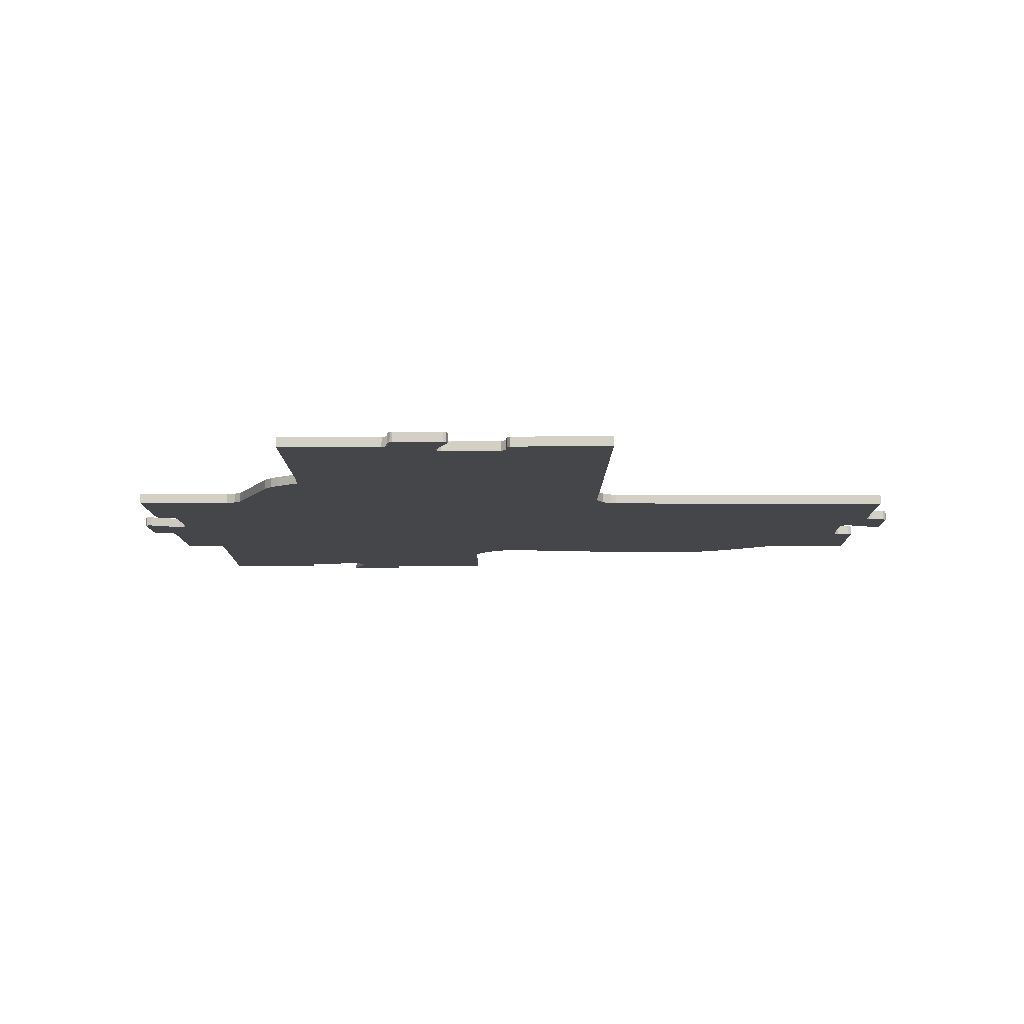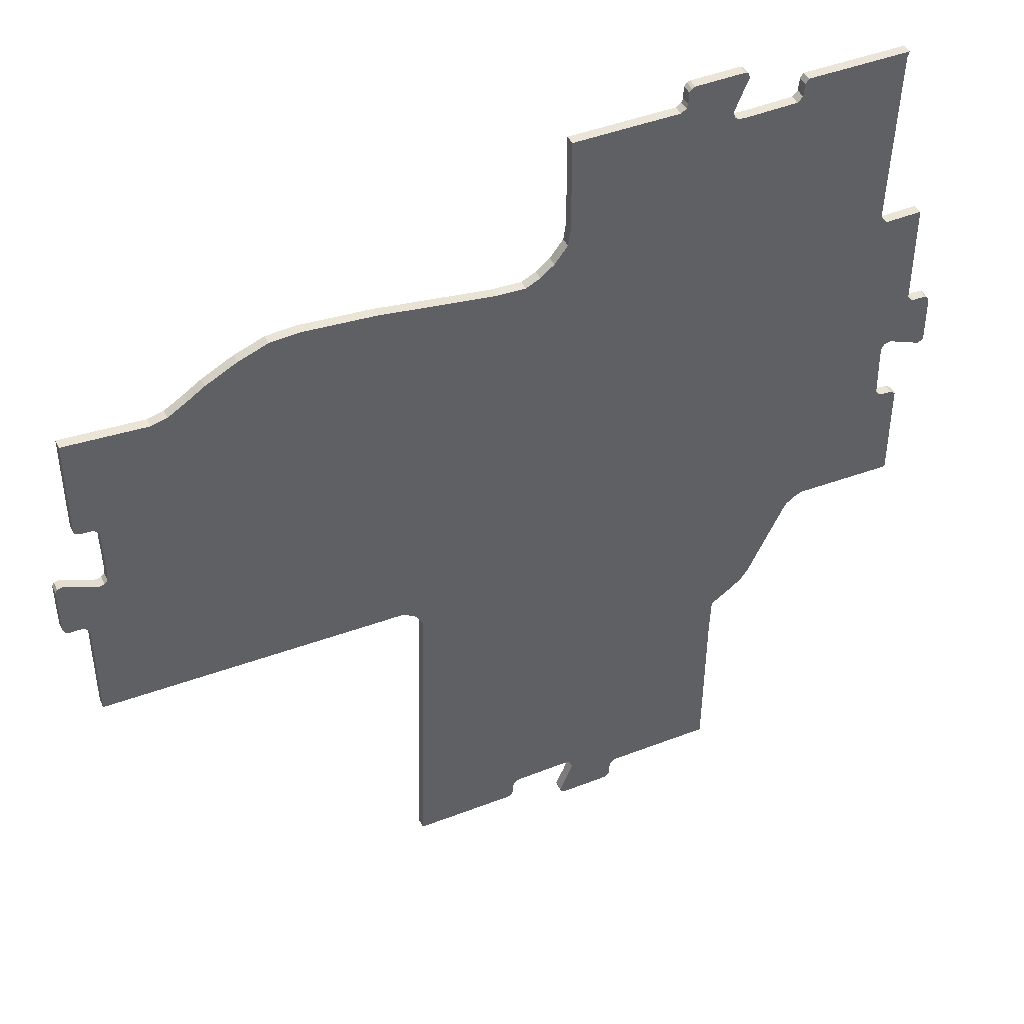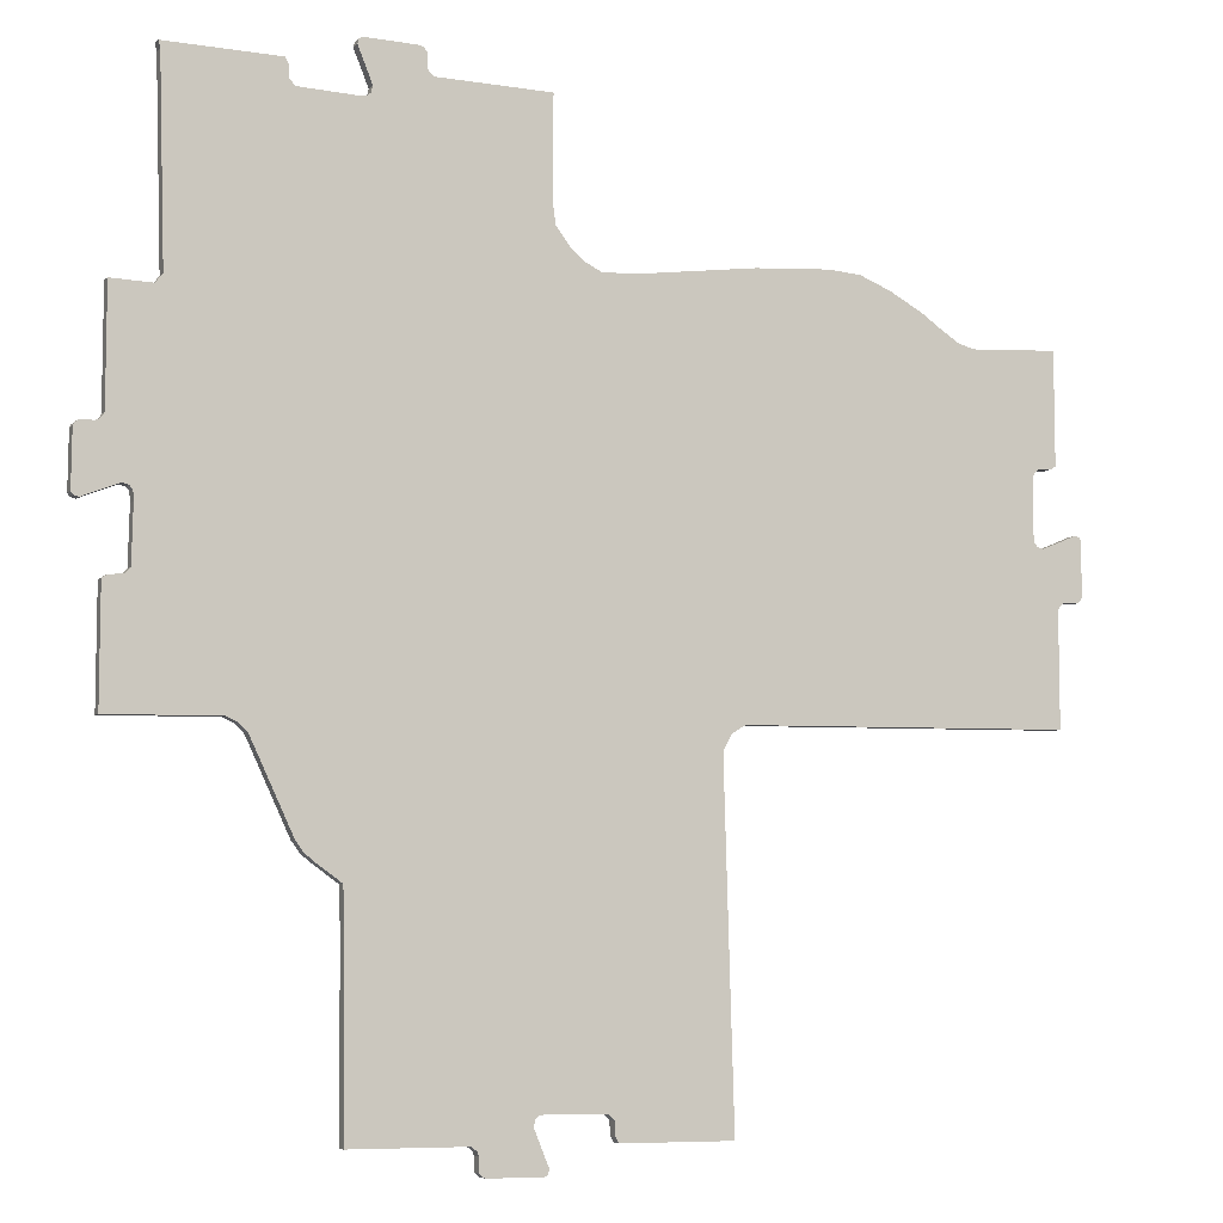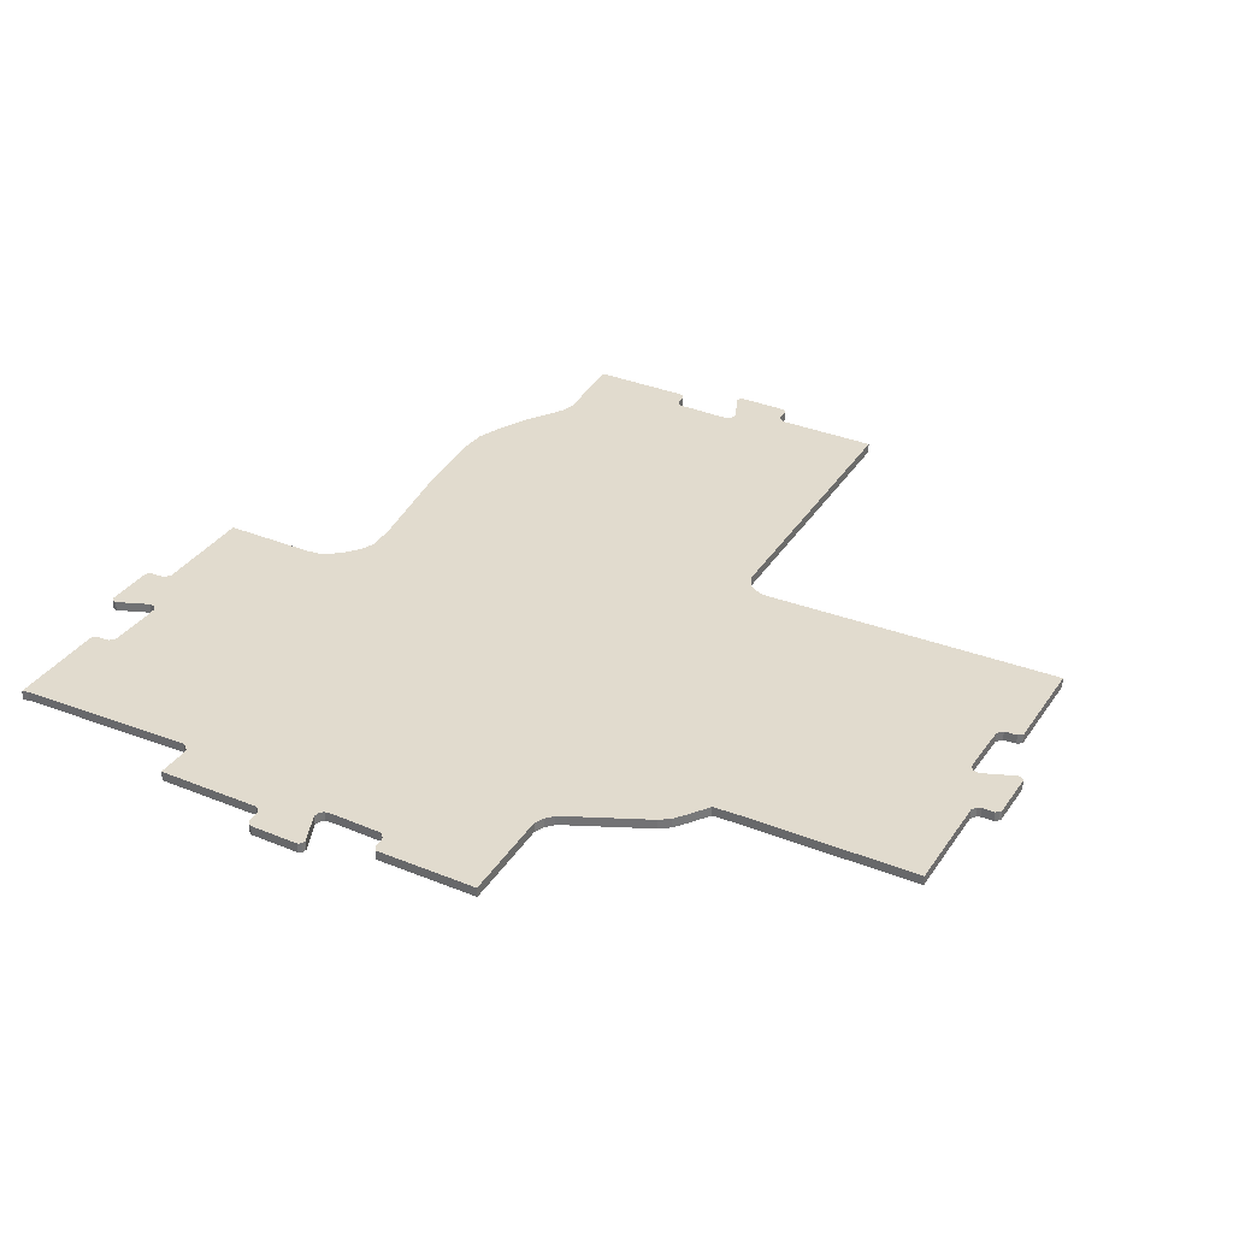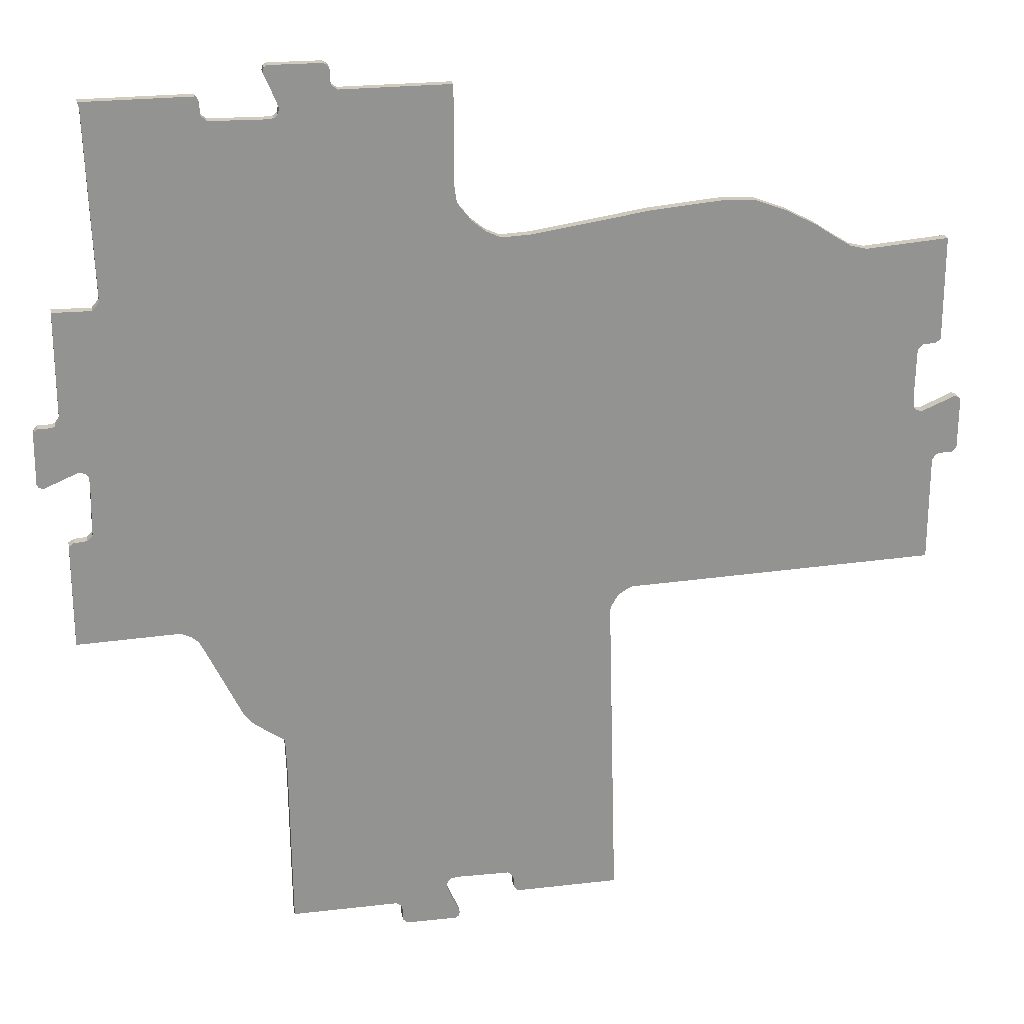
<metadata>
{"format":"obj","ext":"obj","renderer":"f3d","projection":"perspective","resolution":1024,"background":"white","views":[{"elev":-9.4,"azim":-179.1,"up":"+Y"},{"elev":44.5,"azim":-24.3,"up":"+Z"},{"elev":-7.2,"azim":155.4,"up":"+Z"},{"elev":33.9,"azim":119.0,"up":"+Y"},{"elev":23.6,"azim":168.8,"up":"+Z"}]}
</metadata>
<code>
o Cube
v 2.313 0.1064 3.715
v 3.428 0.001649 3.899
v 2.357 0.001649 3.899
v 2.323 0.001649 3.848
v 2.313 0.001649 3.715
v 3.428 0.1064 3.899
v 2.357 0.1064 3.899
v 2.323 0.1064 3.848
v 2.257 0.1064 3.662
v 2.257 0.001649 3.662
v 1.732 0.1064 3.651
v 1.732 0.001649 3.651
v 1.637 0.1064 3.658
v 1.637 0.001649 3.658
v 1.6 0.1064 3.691
v 1.6 0.001649 3.691
v 1.586 0.1064 3.754
v 1.586 0.001649 3.754
v 1.648 0.1064 3.906
v 1.648 0.001649 3.906
v 1.726 0.1064 4.092
v 1.726 0.001649 4.092
v 1.713 0.1064 4.139
v 1.713 0.001649 4.139
v 1.681 0.1064 4.16
v 1.681 0.001649 4.16
v 1.163 0.1064 4.156
v 1.163 0.001649 4.156
v 1.135 0.1064 4.141
v 1.135 0.001649 4.141
v 1.106 0.1064 4.11
v 1.106 0.001649 4.11
v 1.105 0.1064 4.073
v 1.105 0.001649 4.073
v 1.104 0.1064 3.98
v 1.104 0.001649 3.98
v 1.089 0.1064 3.938
v 1.089 0.001649 3.938
v 1.034 0.1064 3.899
v 1.034 0.001649 3.899
v -0.05462 0.1064 3.899
v -0.05462 0.001649 3.899
v -4.867 0.1064 0.9777
v -5.052 0.001649 2.094
v -5.052 0.001649 1.022
v -5 0.001649 0.9881
v -4.867 0.001649 0.9777
v -5.052 0.1064 2.094
v -5.052 0.1064 1.022
v -5 0.1064 0.9881
v -4.814 0.1064 0.9224
v -4.814 0.001649 0.9224
v -4.804 0.1064 0.3965
v -4.804 0.001649 0.3965
v -4.811 0.1064 0.3018
v -4.811 0.001649 0.3018
v -4.844 0.1064 0.2653
v -4.844 0.001649 0.2653
v -4.906 0.1064 0.2509
v -4.906 0.001649 0.2509
v -5.059 0.1064 0.313
v -5.059 0.001649 0.313
v -5.245 0.1064 0.3916
v -5.245 0.001649 0.3916
v -5.292 0.1064 0.3786
v -5.292 0.001649 0.3786
v -5.313 0.1064 0.3466
v -5.313 0.001649 0.3466
v -5.309 0.1064 -0.1721
v -5.309 0.001649 -0.1721
v -5.294 0.1064 -0.2
v -5.294 0.001649 -0.2
v -5.263 0.1064 -0.2287
v -5.263 0.001649 -0.2287
v -5.226 0.1064 -0.2297
v -5.226 0.001649 -0.2297
v -5.133 0.1064 -0.231
v -5.133 0.001649 -0.231
v -5.091 0.1064 -0.2463
v -5.091 0.001649 -0.2463
v -5.052 0.1064 -0.301
v -5.052 0.001649 -0.301
v -5.052 0.1064 -1.389
v -5.052 0.001649 -1.389
v -0.6274 0.1064 -4.795
v -1.743 0.001649 -4.98
v -0.6711 0.001649 -4.98
v -0.6376 0.001649 -4.929
v -0.6274 0.001649 -4.795
v -1.743 0.1064 -4.98
v -0.6711 0.1064 -4.98
v -0.6376 0.1064 -4.929
v -0.5721 0.1064 -4.743
v -0.5721 0.001649 -4.743
v -0.04621 0.1064 -4.732
v -0.04621 0.001649 -4.732
v 0.04853 0.1064 -4.738
v 0.04853 0.001649 -4.738
v 0.08506 0.1064 -4.771
v 0.08506 0.001649 -4.771
v 0.09953 0.1064 -4.834
v 0.09953 0.001649 -4.834
v 0.03764 0.1064 -4.986
v 0.03764 0.001649 -4.986
v -0.04071 0.1064 -5.173
v -0.04071 0.001649 -5.173
v -0.02769 0.1064 -5.22
v -0.02769 0.001649 -5.22
v 0.004312 0.1064 -5.241
v 0.004312 0.001649 -5.241
v 0.523 0.1064 -5.236
v 0.523 0.001649 -5.236
v 0.551 0.1064 -5.221
v 0.551 0.001649 -5.221
v 0.5796 0.1064 -5.19
v 0.5796 0.001649 -5.19
v 0.5805 0.1064 -5.153
v 0.5805 0.001649 -5.153
v 0.5817 0.1064 -5.06
v 0.5817 0.001649 -5.06
v 0.5969 0.1064 -5.018
v 0.5969 0.001649 -5.018
v 0.6516 0.1064 -4.98
v 0.6516 0.001649 -4.98
v 1.74 0.1064 -4.98
v 1.74 0.001649 -4.98
v 3.411 0.001649 3.836
v 3.411 0.1064 3.836
v 3.351 0.001649 1.976
v 3.351 0.1064 1.976
v 3.42 0.001649 1.892
v 3.42 0.1064 1.892
v 3.62 0.1064 -0.4692
v 3.805 0.001649 -1.585
v 3.805 0.001649 -0.513
v 3.754 0.001649 -0.4795
v 3.62 0.001649 -0.4692
v 3.805 0.1064 -1.585
v 3.805 0.1064 -0.513
v 3.754 0.1064 -0.4795
v 3.568 0.1064 -0.414
v 3.568 0.001649 -0.414
v 3.557 0.1064 0.1119
v 3.557 0.001649 0.1119
v 3.563 0.1064 0.2067
v 3.563 0.001649 0.2067
v 3.596 0.1064 0.2432
v 3.596 0.001649 0.2432
v 3.659 0.1064 0.2577
v 3.659 0.001649 0.2577
v 3.812 0.1064 0.1958
v 3.812 0.001649 0.1958
v 3.998 0.1064 0.1174
v 3.998 0.001649 0.1174
v 4.045 0.1064 0.1305
v 4.045 0.001649 0.1305
v 4.066 0.1064 0.1625
v 4.066 0.001649 0.1625
v 4.061 0.1064 0.6812
v 4.061 0.001649 0.6812
v 4.046 0.1064 0.7091
v 4.046 0.001649 0.7091
v 4.015 0.1064 0.7377
v 4.015 0.001649 0.7377
v 3.978 0.1064 0.7387
v 3.978 0.001649 0.7387
v 3.885 0.1064 0.7399
v 3.885 0.001649 0.7399
v 3.843 0.1064 0.755
v 3.843 0.001649 0.755
v 3.805 0.1064 0.8097
v 3.805 0.001649 0.8097
v 3.805 0.1064 1.898
v 3.805 0.001649 1.898
v 2.771 0.001649 -1.561
v 2.771 0.1064 -1.561
v 2.668 0.001649 -1.607
v 2.668 0.1064 -1.607
v 2.591 0.001649 -1.676
v 2.591 0.1064 -1.676
v 2.541 0.001649 -1.774
v 2.541 0.1064 -1.774
v 2.182 0.001649 -2.528
v 2.182 0.1064 -2.528
v 2.101 0.001649 -2.637
v 2.101 0.1064 -2.637
v 2 0.001649 -2.714
v 2 0.1064 -2.714
v 1.769 0.001649 -2.875
v 1.769 0.1064 -2.875
v 1.755 0.001649 -3.222
v 1.755 0.1064 -3.222
v -1.651 0.001649 -1.793
v -1.651 0.1064 -1.793
v -1.653 0.001649 -1.687
v -1.653 0.1064 -1.687
v -1.727 0.001649 -1.55
v -1.727 0.1064 -1.55
v -1.819 0.001649 -1.488
v -1.819 0.1064 -1.488
v -1.879 0.001649 -1.462
v -1.879 0.1064 -1.462
v -2.16 0.001649 -1.456
v -2.16 0.1064 -1.456
v -4.203 0.001649 2.032
v -4.203 0.1064 2.032
v -4.041 0.001649 2.074
v -4.041 0.1064 2.074
v -3.843 0.001649 2.197
v -3.843 0.1064 2.197
v -3.665 0.001649 2.317
v -3.665 0.1064 2.317
v -3.345 0.001649 2.486
v -3.345 0.1064 2.486
v -3.037 0.001649 2.602
v -3.037 0.1064 2.602
v -2.726 0.001649 2.622
v -2.726 0.1064 2.622
v -1.992 0.001649 2.56
v -1.992 0.1064 2.56
v -0.8132 0.001649 2.388
v -0.8132 0.1064 2.388
v -0.5056 0.001649 2.376
v -0.5056 0.1064 2.376
v -0.3567 0.001649 2.447
v -0.3567 0.1064 2.447
v -0.2143 0.001649 2.563
v -0.2143 0.1064 2.563
v -0.0783 0.001649 2.741
v -0.0783 0.1064 2.741
v -0.05241 0.001649 2.923
v -0.0524 0.1064 2.923
f 1 9 10
f 8 1 5
f 6 7 3
f 7 8 4
f 9 11 12
f 11 13 14
f 13 15 16
f 15 17 18
f 17 19 20
f 19 21 22
f 21 23 24
f 23 25 26
f 25 27 28
f 27 29 30
f 29 31 32
f 31 33 34
f 34 33 35
f 35 37 38
f 37 39 40
f 39 41 42
f 43 51 52
f 50 43 47
f 44 48 49
f 49 50 46
f 51 53 54
f 53 55 56
f 55 57 58
f 57 59 60
f 59 61 62
f 64 63 65
f 61 63 64
f 65 67 68
f 67 69 70
f 70 69 71
f 74 73 75
f 71 73 74
f 75 77 78
f 77 79 80
f 79 81 82
f 81 83 84
f 85 93 94
f 92 85 89
f 86 90 91
f 91 92 88
f 93 95 96
f 95 97 98
f 97 99 100
f 99 101 102
f 101 103 104
f 103 105 106
f 105 107 108
f 107 109 110
f 109 111 112
f 111 113 114
f 113 115 116
f 115 117 118
f 117 119 120
f 119 121 122
f 121 123 124
f 123 125 126
f 6 2 127
f 127 129 130
f 129 131 132
f 133 141 142
f 140 133 137
f 134 138 139
f 135 139 140
f 141 143 144
f 143 145 146
f 145 147 148
f 148 147 149
f 149 151 152
f 151 153 154
f 153 155 156
f 155 157 158
f 157 159 160
f 159 161 162
f 162 161 163
f 163 165 166
f 165 167 168
f 167 169 170
f 170 169 171
f 171 173 174
f 131 174 173
f 134 175 176
f 176 175 177
f 178 177 179
f 180 179 181
f 182 181 183
f 184 183 185
f 186 185 187
f 187 189 190
f 190 189 191
f 192 191 126
f 86 193 194
f 194 193 195
f 196 195 197
f 197 199 200
f 199 201 202
f 201 203 204
f 203 84 83
f 44 205 206
f 206 205 207
f 208 207 209
f 210 209 211
f 211 213 214
f 214 213 215
f 216 215 217
f 217 219 220
f 219 221 222
f 221 223 224
f 224 223 225
f 225 227 228
f 228 227 229
f 230 229 231
f 232 231 42
f 224 226 180
f 225 223 179
f 5 1 10
f 4 8 5
f 2 6 3
f 3 7 4
f 10 9 12
f 12 11 14
f 14 13 16
f 16 15 18
f 18 17 20
f 20 19 22
f 22 21 24
f 24 23 26
f 26 25 28
f 28 27 30
f 30 29 32
f 32 31 34
f 36 34 35
f 36 35 38
f 38 37 40
f 40 39 42
f 47 43 52
f 46 50 47
f 45 44 49
f 45 49 46
f 52 51 54
f 54 53 56
f 56 55 58
f 58 57 60
f 60 59 62
f 66 64 65
f 62 61 64
f 66 65 68
f 68 67 70
f 72 70 71
f 76 74 75
f 72 71 74
f 76 75 78
f 78 77 80
f 80 79 82
f 82 81 84
f 89 85 94
f 88 92 89
f 87 86 91
f 87 91 88
f 94 93 96
f 96 95 98
f 98 97 100
f 100 99 102
f 102 101 104
f 104 103 106
f 106 105 108
f 108 107 110
f 110 109 112
f 112 111 114
f 114 113 116
f 116 115 118
f 118 117 120
f 120 119 122
f 122 121 124
f 124 123 126
f 128 6 127
f 128 127 130
f 130 129 132
f 137 133 142
f 136 140 137
f 135 134 139
f 136 135 140
f 142 141 144
f 144 143 146
f 146 145 148
f 150 148 149
f 150 149 152
f 152 151 154
f 154 153 156
f 156 155 158
f 158 157 160
f 160 159 162
f 164 162 163
f 164 163 166
f 166 165 168
f 168 167 170
f 172 170 171
f 172 171 174
f 132 131 173
f 138 134 176
f 178 176 177
f 180 178 179
f 182 180 181
f 184 182 183
f 186 184 185
f 188 186 187
f 188 187 190
f 192 190 191
f 125 192 126
f 90 86 194
f 196 194 195
f 198 196 197
f 198 197 200
f 200 199 202
f 202 201 204
f 204 203 83
f 48 44 206
f 208 206 207
f 210 208 209
f 212 210 211
f 212 211 214
f 216 214 215
f 218 216 217
f 218 217 220
f 220 219 222
f 222 221 224
f 226 224 225
f 226 225 228
f 230 228 229
f 232 230 231
f 41 232 42
f 1 8 7
f 7 6 128
f 132 173 171
f 75 73 71
f 159 165 161
f 13 232 39
f 151 157 153
f 133 140 139
f 176 133 138
f 25 23 21
f 190 184 188
f 192 125 123
f 33 31 29
f 111 117 113
f 157 155 153
f 103 109 105
f 85 92 91
f 190 182 184
f 83 81 204
f 53 208 210
f 69 75 71
f 109 107 105
f 61 67 63
f 43 50 49
f 206 43 48
f 214 218 212
f 214 216 218
f 200 202 222
f 232 41 39
f 165 163 161
f 27 33 29
f 67 65 63
f 19 25 21
f 1 7 128
f 147 145 171
f 190 192 95
f 99 97 123
f 169 149 147
f 27 35 33
f 99 123 121
f 159 167 165
f 151 159 157
f 171 169 147
f 198 224 180
f 111 119 117
f 103 111 109
f 145 143 226
f 230 13 130
f 133 139 138
f 57 81 79
f 69 77 75
f 61 69 67
f 9 1 128
f 167 159 151
f 141 133 176
f 194 196 190
f 149 169 167
f 119 111 103
f 85 90 93
f 57 55 81
f 77 69 61
f 51 43 206
f 204 218 220
f 101 121 119
f 35 27 19
f 9 128 130
f 151 149 167
f 176 178 141
f 103 101 119
f 95 93 194
f 61 59 77
f 206 208 51
f 202 204 220
f 117 115 113
f 19 17 35
f 11 9 130
f 17 37 35
f 13 230 232
f 204 212 218
f 194 190 95
f 59 57 79
f 202 220 222
f 224 200 222
f 17 15 37
f 13 11 130
f 90 194 93
f 178 143 141
f 143 178 226
f 184 186 188
f 28 20 26
f 208 53 51
f 145 132 171
f 192 97 95
f 228 130 145
f 180 226 178
f 196 182 190
f 180 182 196
f 55 204 81
f 130 132 145
f 15 13 39
f 210 212 204
f 19 27 25
f 101 99 121
f 55 53 204
f 24 26 22
f 228 230 130
f 180 196 198
f 204 53 210
f 59 79 77
f 15 39 37
f 43 49 48
f 200 224 198
f 226 228 145
f 97 192 123
f 85 91 90
f 32 34 30
f 36 28 34
f 40 42 231
f 58 80 82
f 217 215 213
f 10 129 127
f 45 47 44
f 45 46 47
f 66 68 64
f 70 62 68
f 74 76 72
f 78 70 76
f 82 84 203
f 87 89 86
f 87 88 89
f 108 110 106
f 112 104 110
f 116 118 114
f 120 112 118
f 124 126 191
f 185 183 187
f 181 189 183
f 135 137 134
f 135 136 137
f 156 158 154
f 160 152 158
f 164 166 162
f 168 160 166
f 172 174 131
f 127 2 3
f 3 4 5
f 68 62 64
f 80 58 60
f 231 14 40
f 217 211 203
f 195 193 189
f 225 179 177
f 110 104 106
f 122 100 102
f 203 56 82
f 38 16 18
f 158 152 154
f 217 213 211
f 191 98 124
f 207 52 54
f 146 172 131
f 26 20 22
f 129 146 131
f 3 5 127
f 34 28 30
f 229 14 231
f 94 193 86
f 47 205 44
f 166 160 162
f 195 181 179
f 89 94 86
f 76 70 72
f 189 96 191
f 197 195 179
f 137 175 134
f 98 100 124
f 146 148 172
f 36 20 28
f 227 129 229
f 203 201 219
f 78 62 70
f 193 96 189
f 120 104 112
f 137 142 175
f 168 152 160
f 5 10 127
f 36 18 20
f 199 197 223
f 78 60 62
f 211 209 203
f 120 102 104
f 142 177 175
f 168 150 152
f 170 148 150
f 36 38 18
f 209 207 54
f 78 80 60
f 221 201 199
f 120 122 102
f 144 225 177
f 168 170 150
f 129 14 229
f 100 122 124
f 203 209 54
f 16 38 40
f 183 189 187
f 148 170 172
f 146 225 144
f 129 12 14
f 219 217 203
f 223 197 179
f 56 203 54
f 56 58 82
f 129 10 12
f 177 142 144
f 146 129 227
f 193 94 96
f 201 221 219
f 223 221 199
f 118 112 114
f 14 16 40
f 225 146 227
f 189 181 195
f 47 52 205
f 52 207 205
f 96 98 191

</code>
